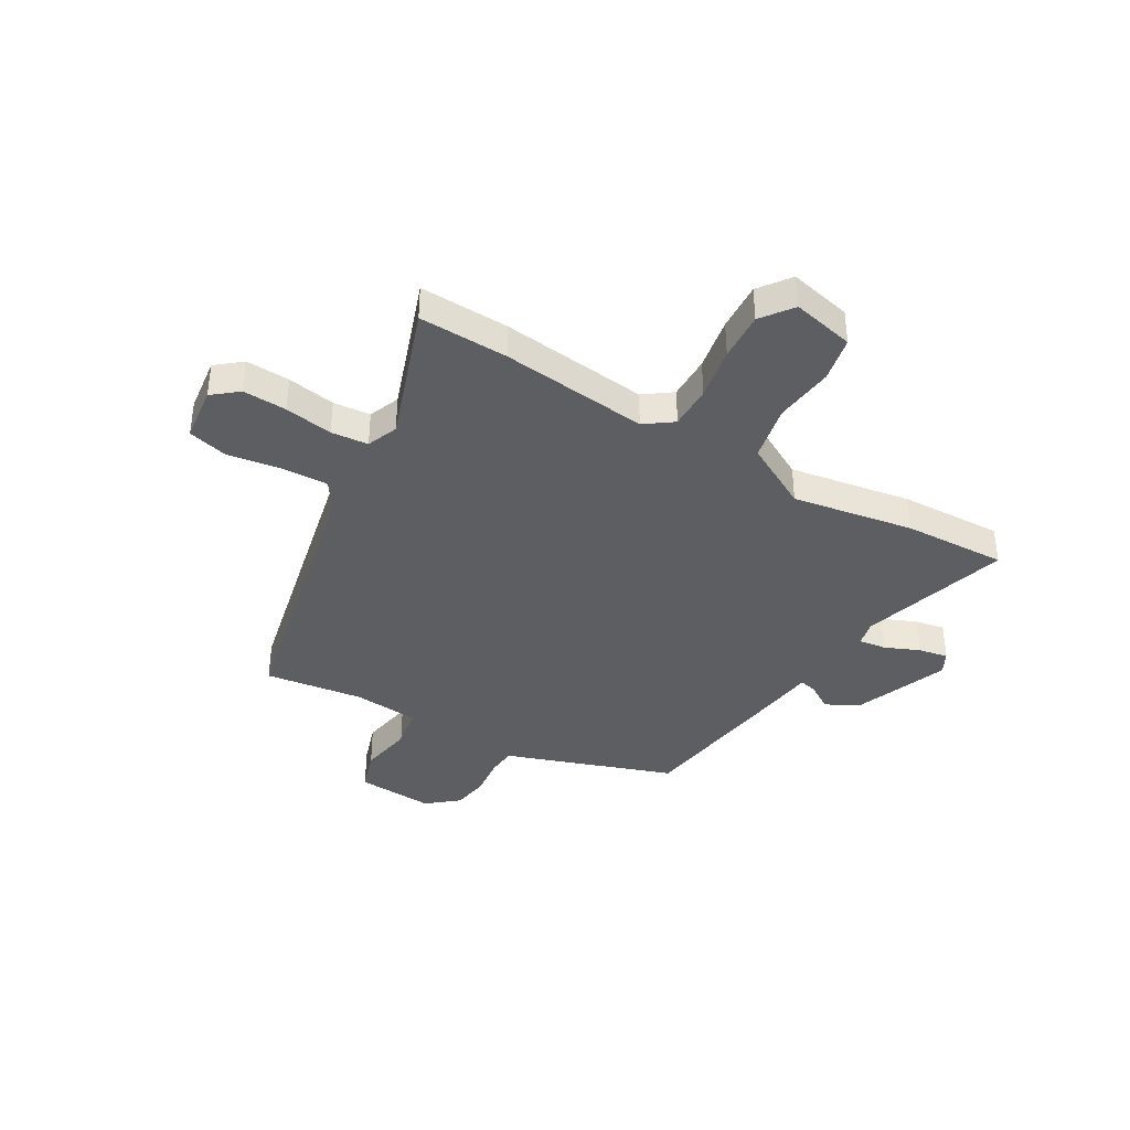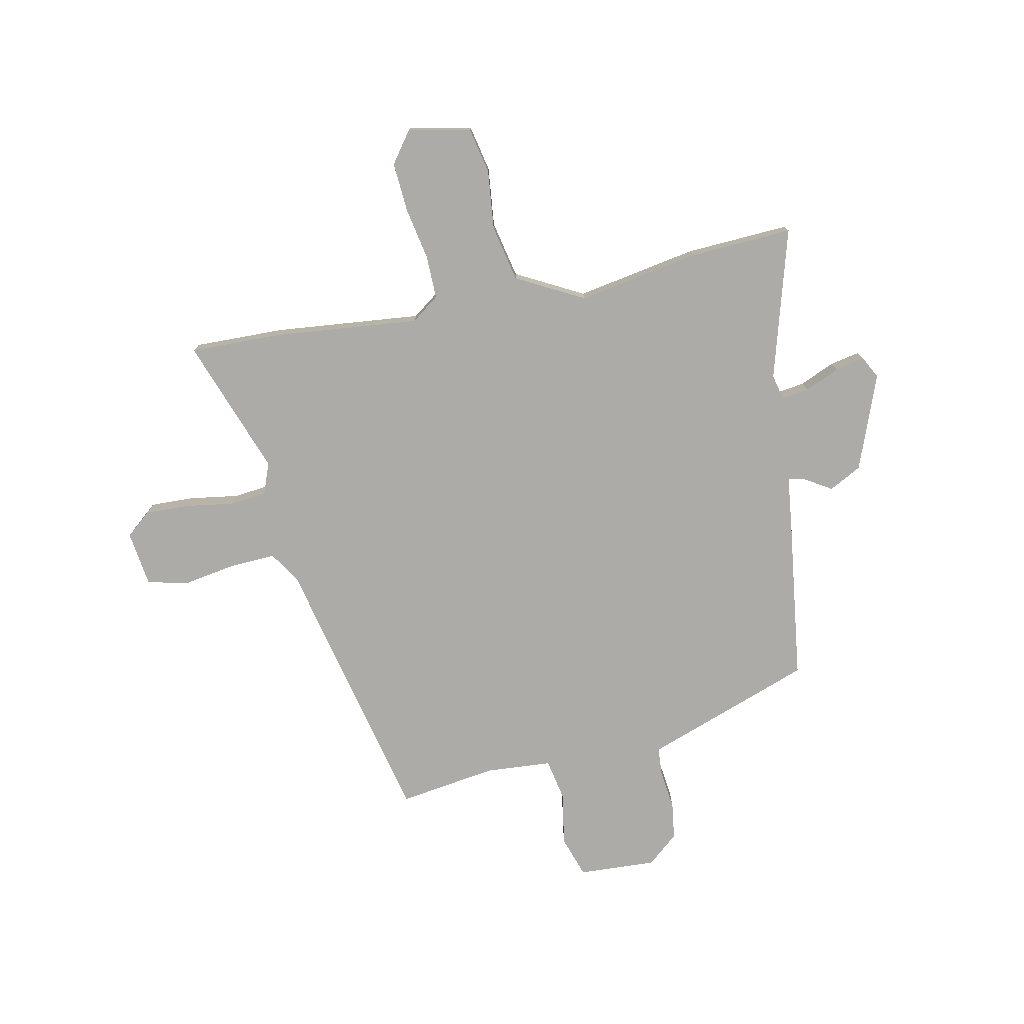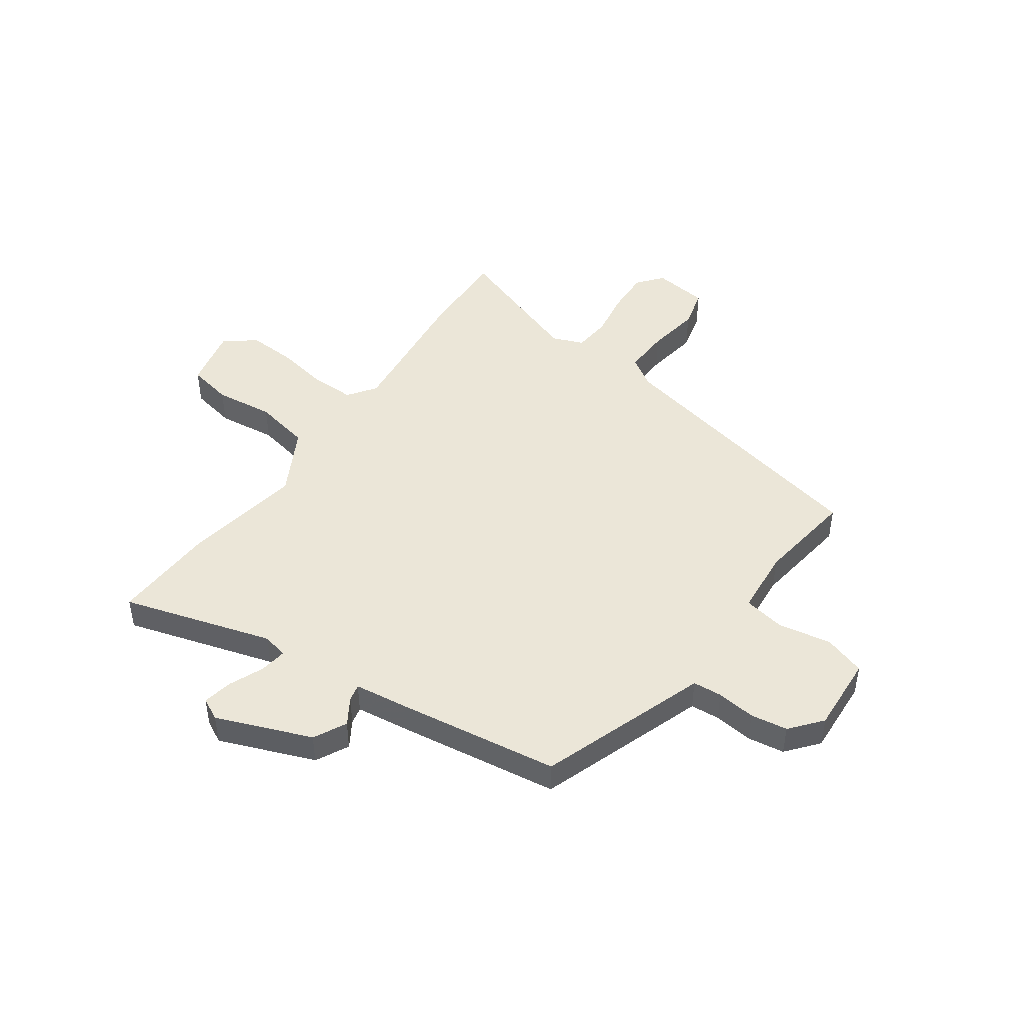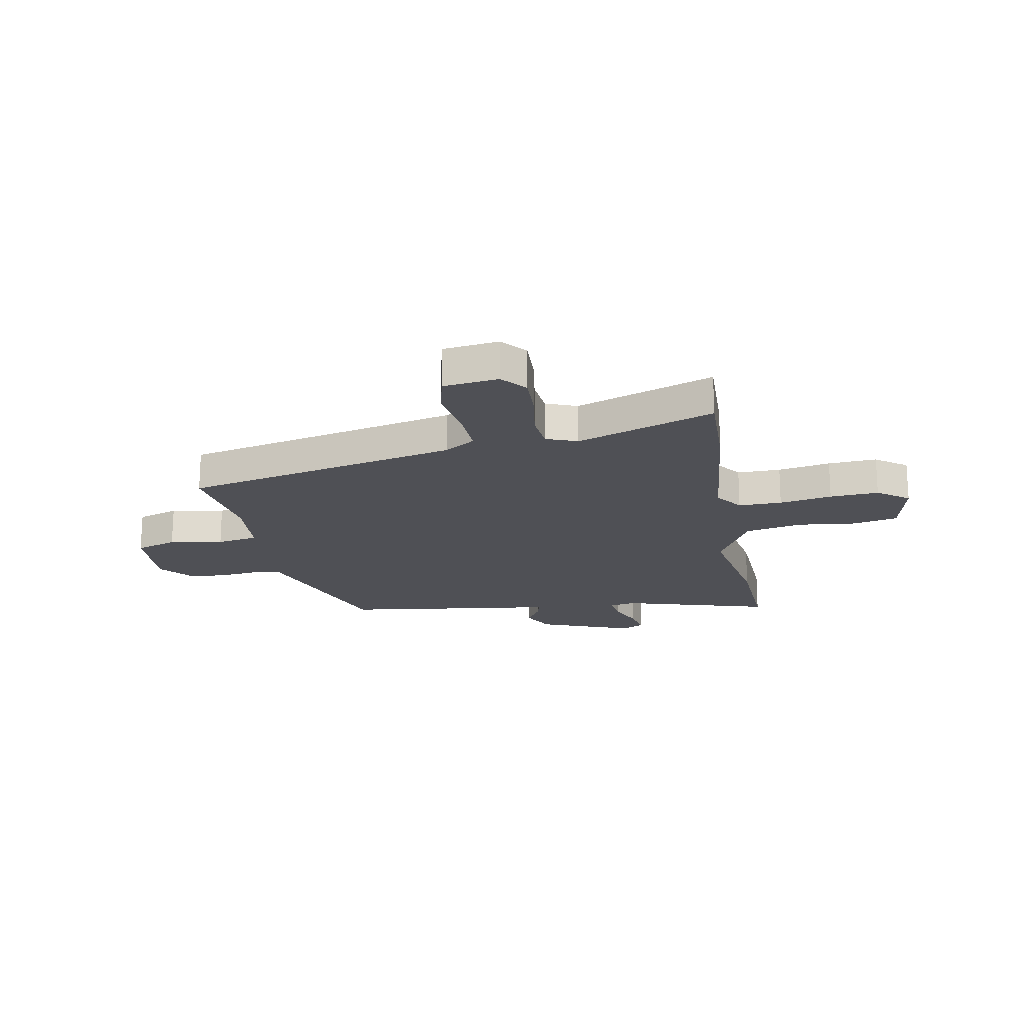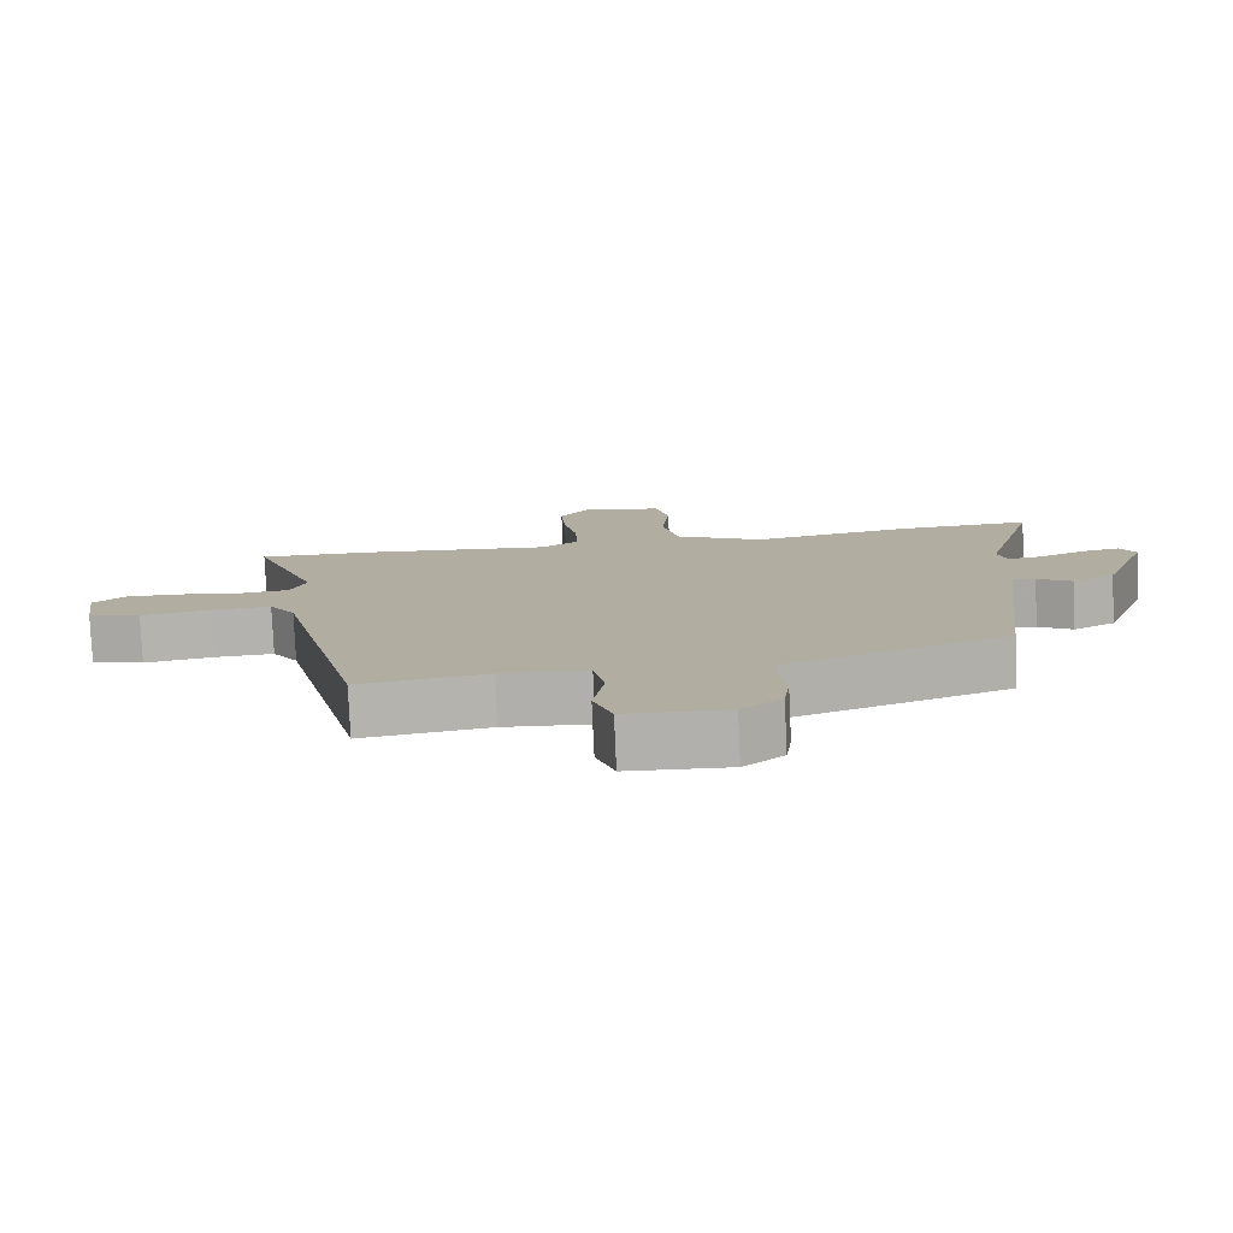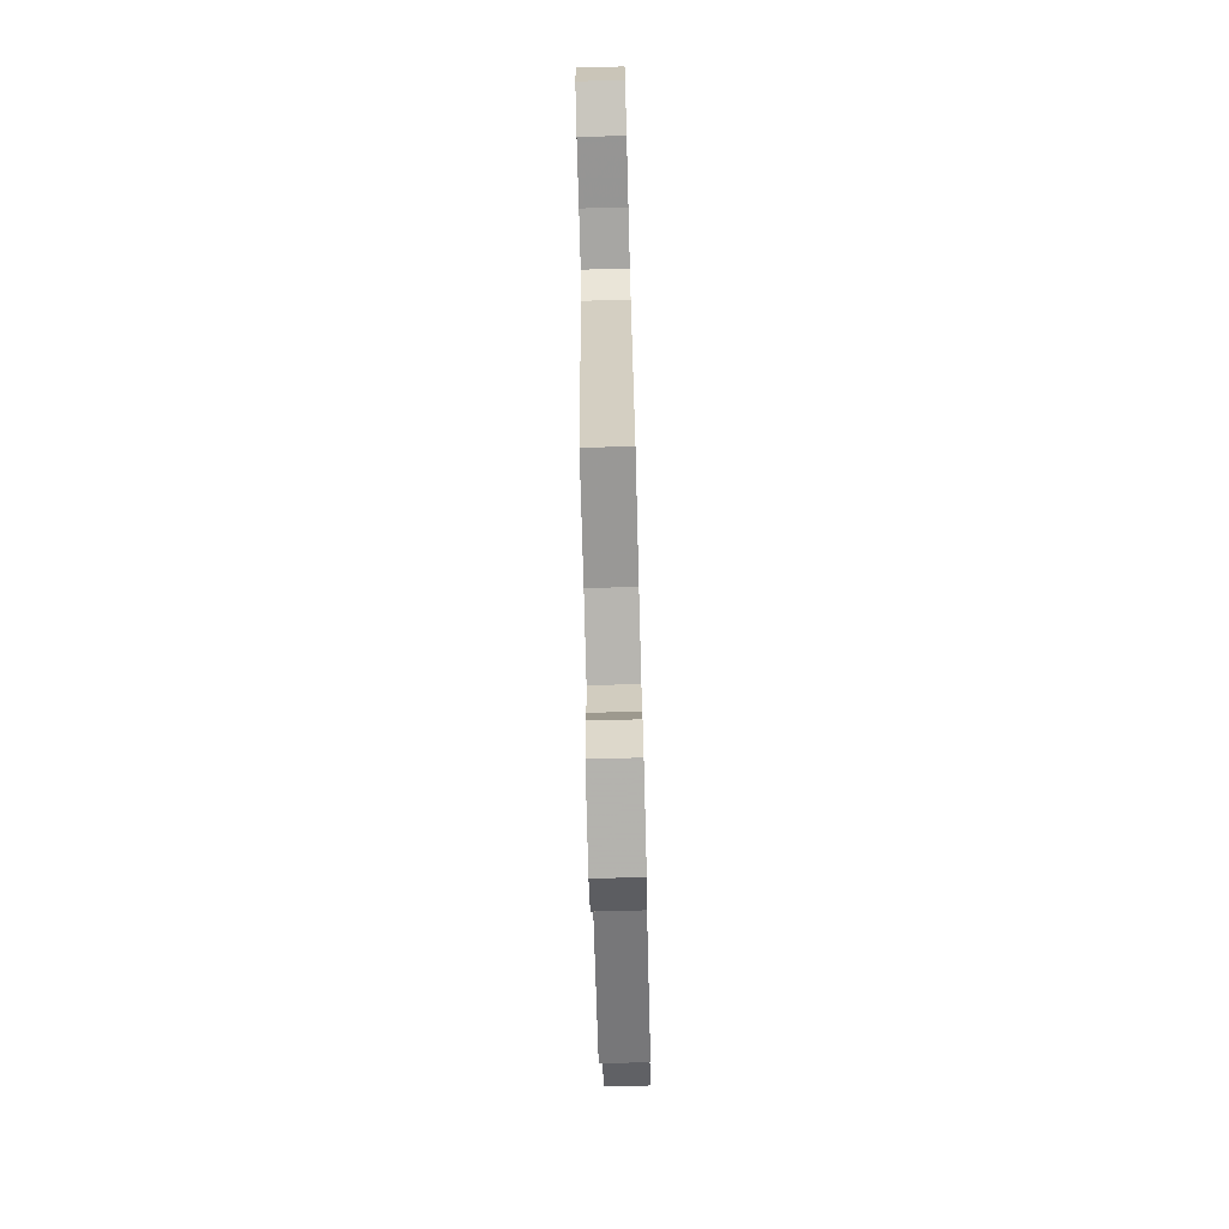
<metadata>
{"format":"obj","ext":"obj","renderer":"f3d","projection":"perspective","resolution":1024,"background":"white","views":[{"elev":-38.9,"azim":-31.5,"up":"+Y"},{"elev":-76.5,"azim":11.1,"up":"+Y"},{"elev":46.3,"azim":124.1,"up":"+Y"},{"elev":-19.3,"azim":-80.4,"up":"+Y"},{"elev":-79.2,"azim":2.6,"up":"+Z"},{"elev":-77.5,"azim":-88.5,"up":"+Z"}]}
</metadata>
<code>
v 0.433 0.07 0.496
v 0.628 0.07 0.508
v 0.55 0.07 0.224
v 0.562 0.07 0.176
v 0.613 0.07 0.184
v 0.678 0.07 0.213
v 0.734 0.07 0.225
v 0.756 0.07 0.184
v 0.69 0.07 0.004
v 0.629 0.07 -0.029
v 0.579 0.07 0.001
v 0.546 0.07 0.008
v 0.535 0.07 -0.094
v 0.498 0.07 -0.399
v 0.231 0.07 -0.498
v 0.182 0.07 -0.516
v 0.179 0.07 -0.571
v 0.189 0.07 -0.644
v 0.18 0.07 -0.714
v 0.122 0.07 -0.764
v -0.025 0.07 -0.758
v -0.052 0.07 -0.68
v -0.036 0.07 -0.579
v -0.052 0.07 -0.501
v -0.177 0.07 -0.493
v -0.362 0.07 -0.522
v -0.486 0.07 -0.004
v -0.524 0.07 0.053
v -0.611 0.07 0.048
v -0.712 0.07 0.03
v -0.788 0.07 0.048
v -0.803 0.07 0.152
v -0.756 0.07 0.192
v -0.673 0.07 0.19
v -0.582 0.07 0.177
v -0.512 0.07 0.185
v -0.49 0.07 0.244
v -0.586 0.07 0.501
v -0.417 0.07 0.499
v -0.138 0.07 0.474
v -0.086 0.07 0.513
v -0.088 0.07 0.595
v -0.108 0.07 0.694
v -0.115 0.07 0.786
v -0.072 0.07 0.846
v 0.046 0.07 0.822
v 0.065 0.07 0.737
v 0.054 0.07 0.625
v 0.078 0.07 0.519
v 0.205 0.07 0.453
v 0.433 0 0.496
v 0.628 0 0.508
v 0.55 0 0.224
v 0.562 0 0.176
v 0.613 0 0.184
v 0.678 0 0.213
v 0.734 0 0.225
v 0.756 0 0.184
v 0.69 0 0.004
v 0.629 0 -0.029
v 0.579 0 0.001
v 0.546 0 0.008
v 0.535 0 -0.094
v 0.498 0 -0.399
v 0.231 0 -0.498
v 0.182 0 -0.516
v 0.179 0 -0.571
v 0.189 0 -0.644
v 0.18 0 -0.714
v 0.122 0 -0.764
v -0.025 0 -0.758
v -0.052 0 -0.68
v -0.036 0 -0.579
v -0.052 0 -0.501
v -0.177 0 -0.493
v -0.362 0 -0.522
v -0.486 0 -0.004
v -0.524 0 0.053
v -0.611 0 0.048
v -0.712 0 0.03
v -0.788 0 0.048
v -0.803 0 0.152
v -0.756 0 0.192
v -0.673 0 0.19
v -0.582 0 0.177
v -0.512 0 0.185
v -0.49 0 0.244
v -0.586 0 0.501
v -0.417 0 0.499
v -0.138 0 0.474
v -0.086 0 0.513
v -0.088 0 0.595
v -0.108 0 0.694
v -0.115 0 0.786
v -0.072 0 0.846
v 0.046 0 0.822
v 0.065 0 0.737
v 0.054 0 0.625
v 0.078 0 0.519
v 0.205 0 0.453
f 46 47 48
f 45 46 48
f 44 45 48
f 43 44 48
f 42 43 48
f 41 42 48 49
f 40 41 49 50
f 37 38 39 40
f 36 37 40 50
f 33 34 35
f 32 33 35
f 31 32 35
f 30 31 35
f 29 30 35
f 28 29 35 36
f 1 2 3
f 50 1 3
f 36 50 3
f 28 36 3
f 27 28 3
f 21 22 23
f 20 21 23
f 19 20 23
f 18 19 23
f 17 18 23
f 16 17 23 24
f 15 16 24
f 14 15 24
f 13 14 24
f 12 13 24
f 9 10 11
f 8 9 11
f 7 8 11
f 6 7 11
f 5 6 11
f 4 5 11 12
f 3 4 12
f 27 3 12
f 26 27 12
f 25 26 12
f 12 24 25
f 98 97 96
f 98 96 95
f 98 95 94
f 98 94 93
f 98 93 92
f 99 98 92 91
f 100 99 91 90
f 90 89 88 87
f 100 90 87 86
f 85 84 83
f 85 83 82
f 85 82 81
f 85 81 80
f 85 80 79
f 86 85 79 78
f 53 52 51
f 53 51 100
f 53 100 86
f 53 86 78
f 53 78 77
f 73 72 71
f 73 71 70
f 73 70 69
f 73 69 68
f 73 68 67
f 74 73 67 66
f 74 66 65
f 74 65 64
f 74 64 63
f 74 63 62
f 61 60 59
f 61 59 58
f 61 58 57
f 61 57 56
f 61 56 55
f 62 61 55 54
f 62 54 53
f 62 53 77
f 62 77 76
f 62 76 75
f 75 74 62
f 1 51 52 2
f 2 52 53 3
f 3 53 54 4
f 4 54 55 5
f 5 55 56 6
f 6 56 57 7
f 7 57 58 8
f 8 58 59 9
f 9 59 60 10
f 10 60 61 11
f 11 61 62 12
f 12 62 63 13
f 13 63 64 14
f 14 64 65 15
f 15 65 66 16
f 16 66 67 17
f 17 67 68 18
f 18 68 69 19
f 19 69 70 20
f 20 70 71 21
f 21 71 72 22
f 22 72 73 23
f 23 73 74 24
f 24 74 75 25
f 25 75 76 26
f 26 76 77 27
f 27 77 78 28
f 28 78 79 29
f 29 79 80 30
f 30 80 81 31
f 31 81 82 32
f 32 82 83 33
f 33 83 84 34
f 34 84 85 35
f 35 85 86 36
f 36 86 87 37
f 37 87 88 38
f 38 88 89 39
f 39 89 90 40
f 40 90 91 41
f 41 91 92 42
f 42 92 93 43
f 43 93 94 44
f 44 94 95 45
f 45 95 96 46
f 46 96 97 47
f 47 97 98 48
f 48 98 99 49
f 49 99 100 50
f 50 100 51 1

</code>
